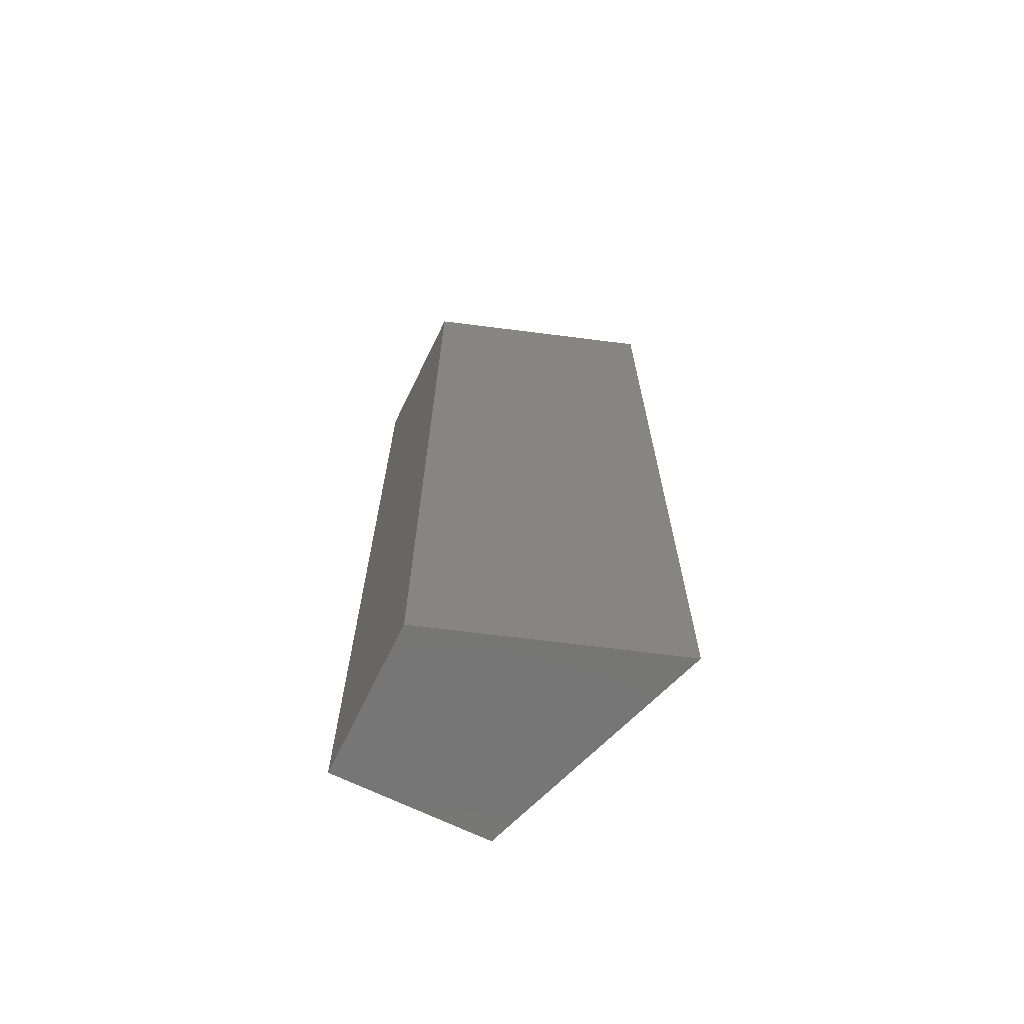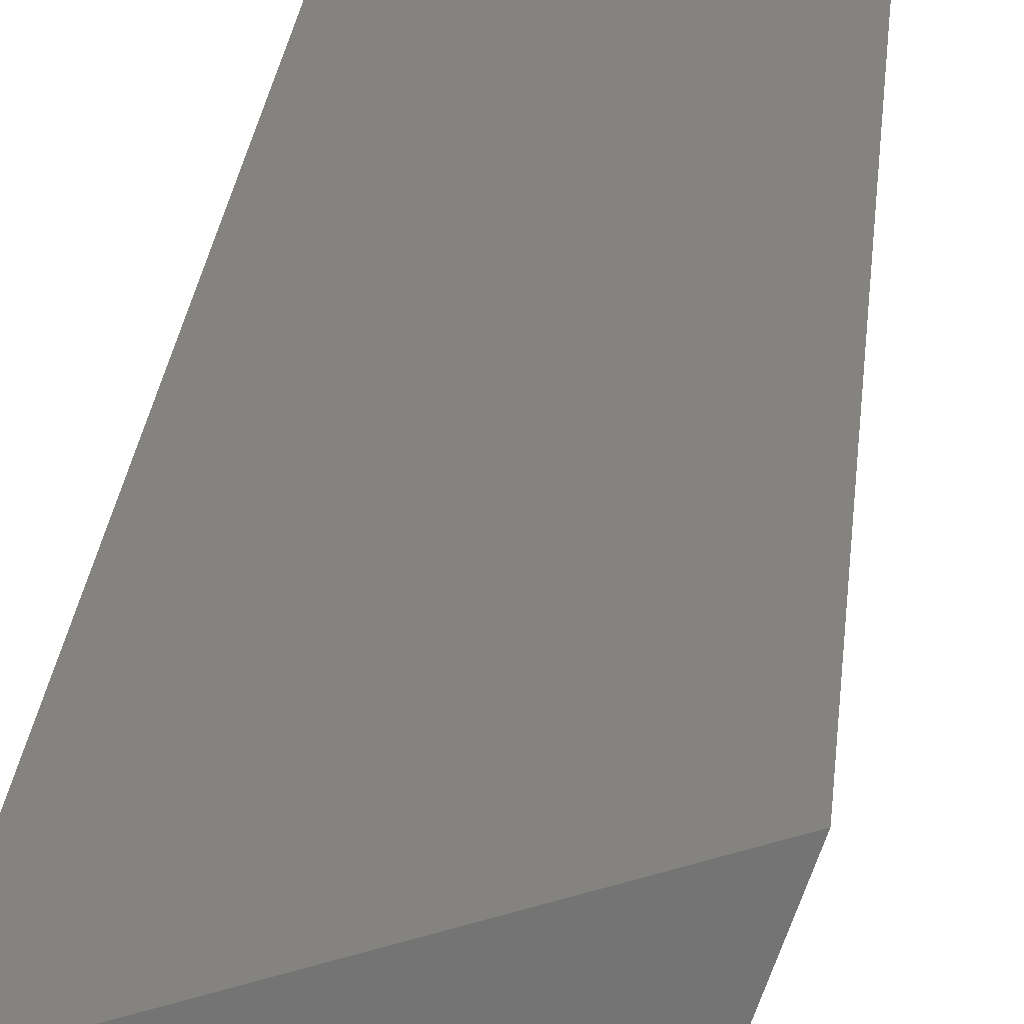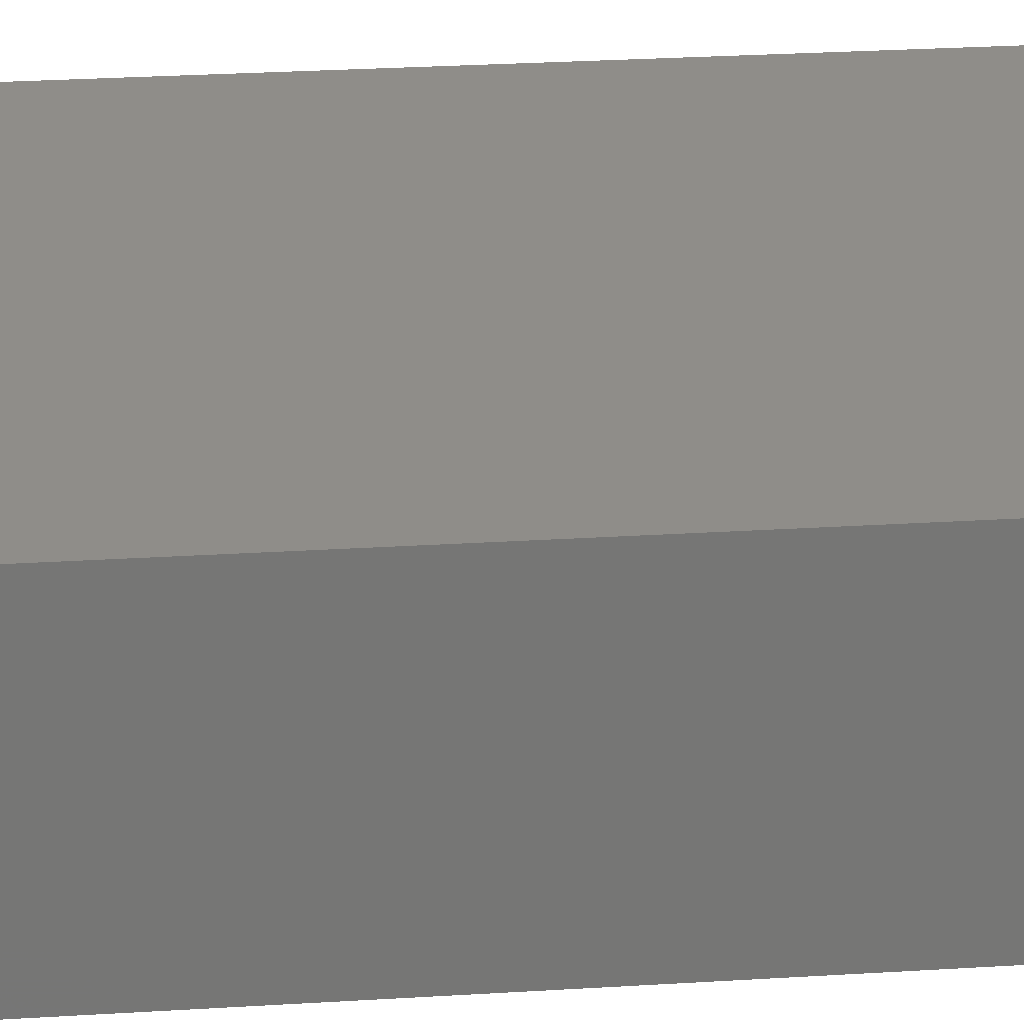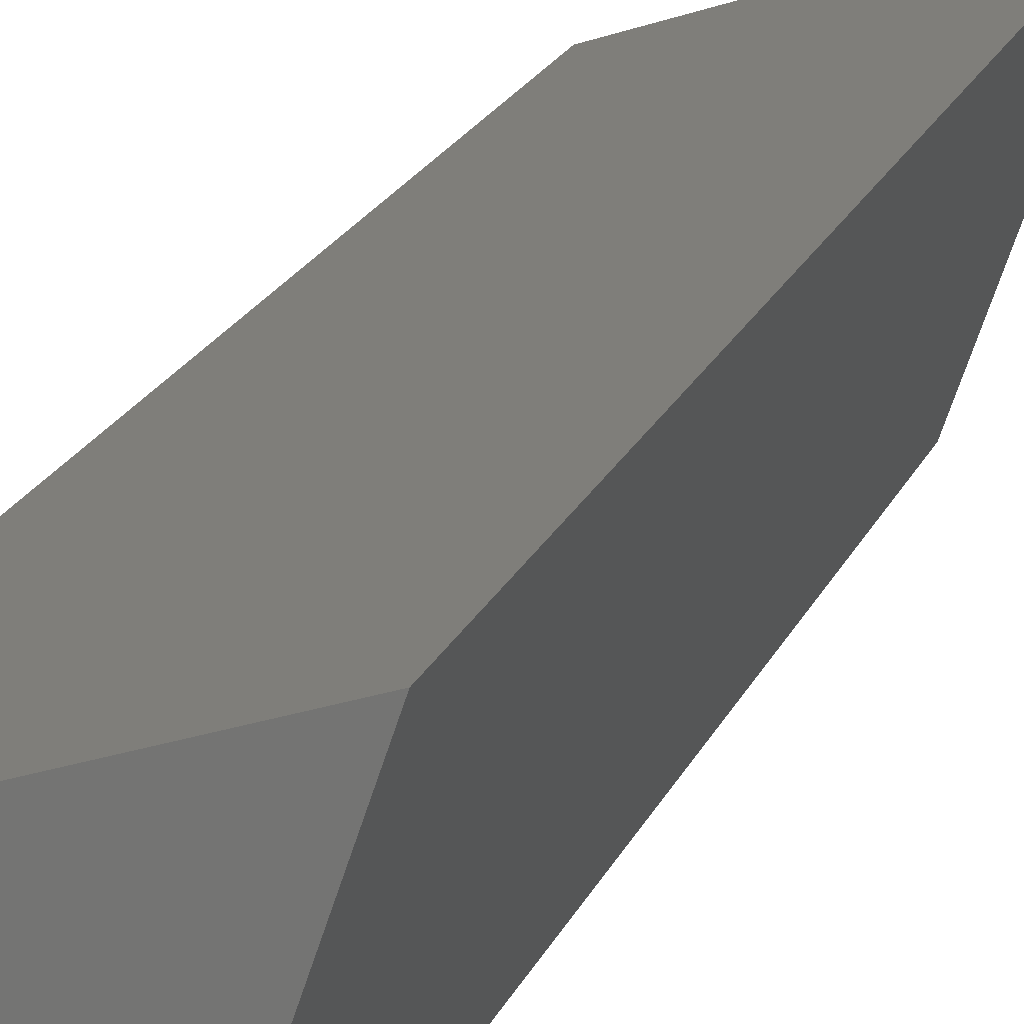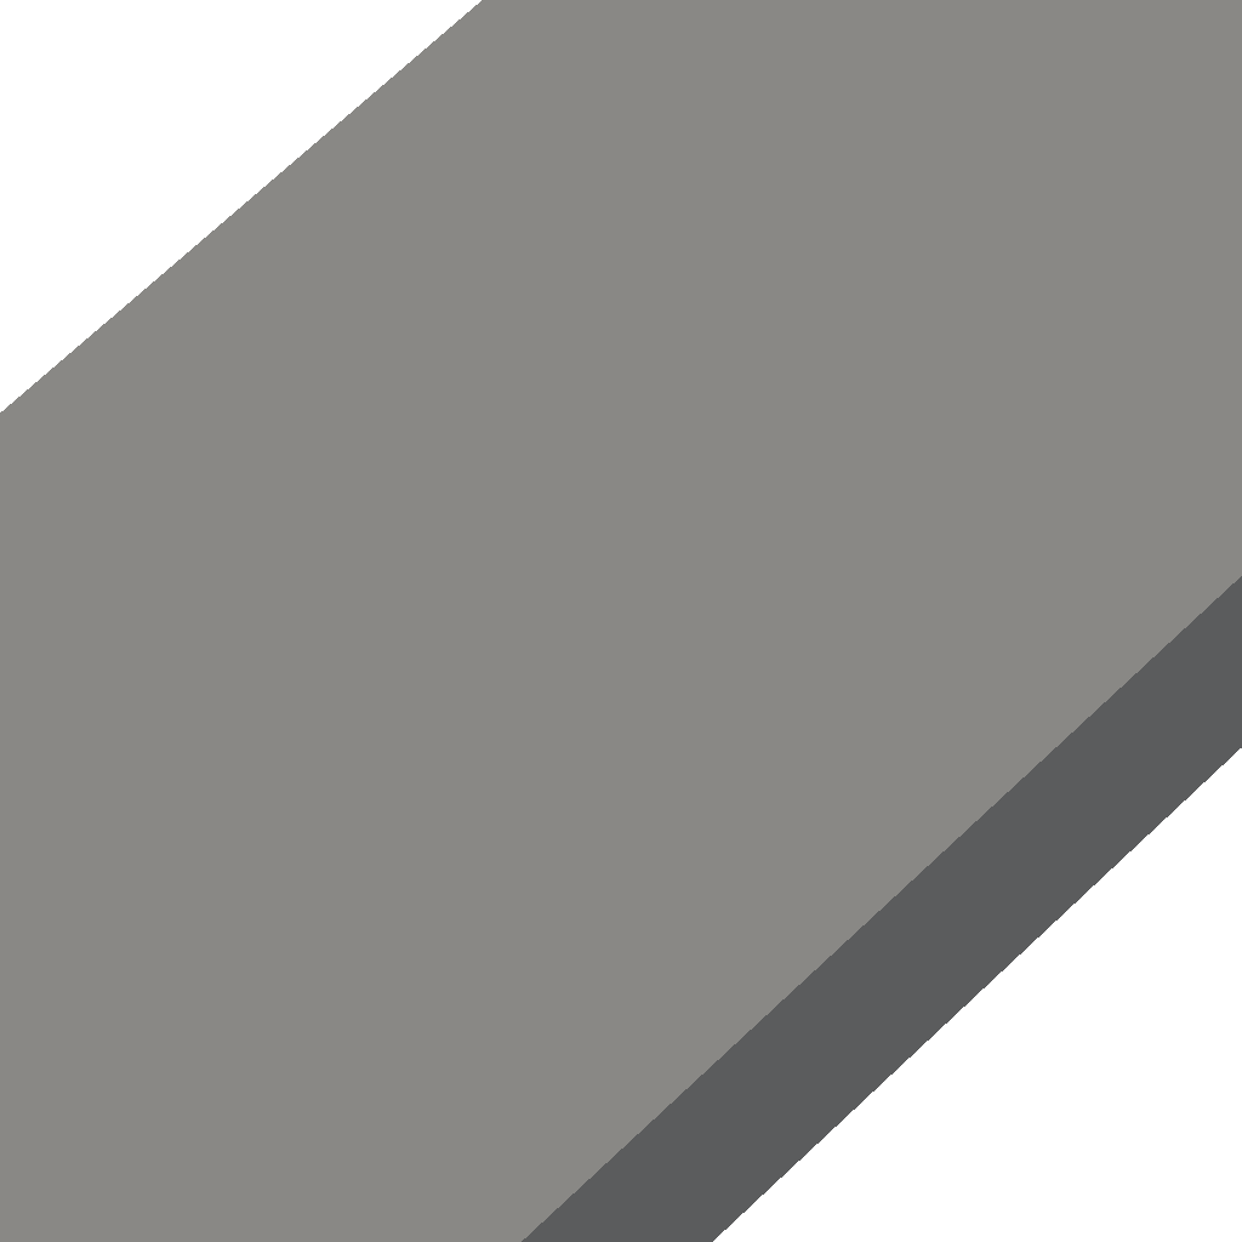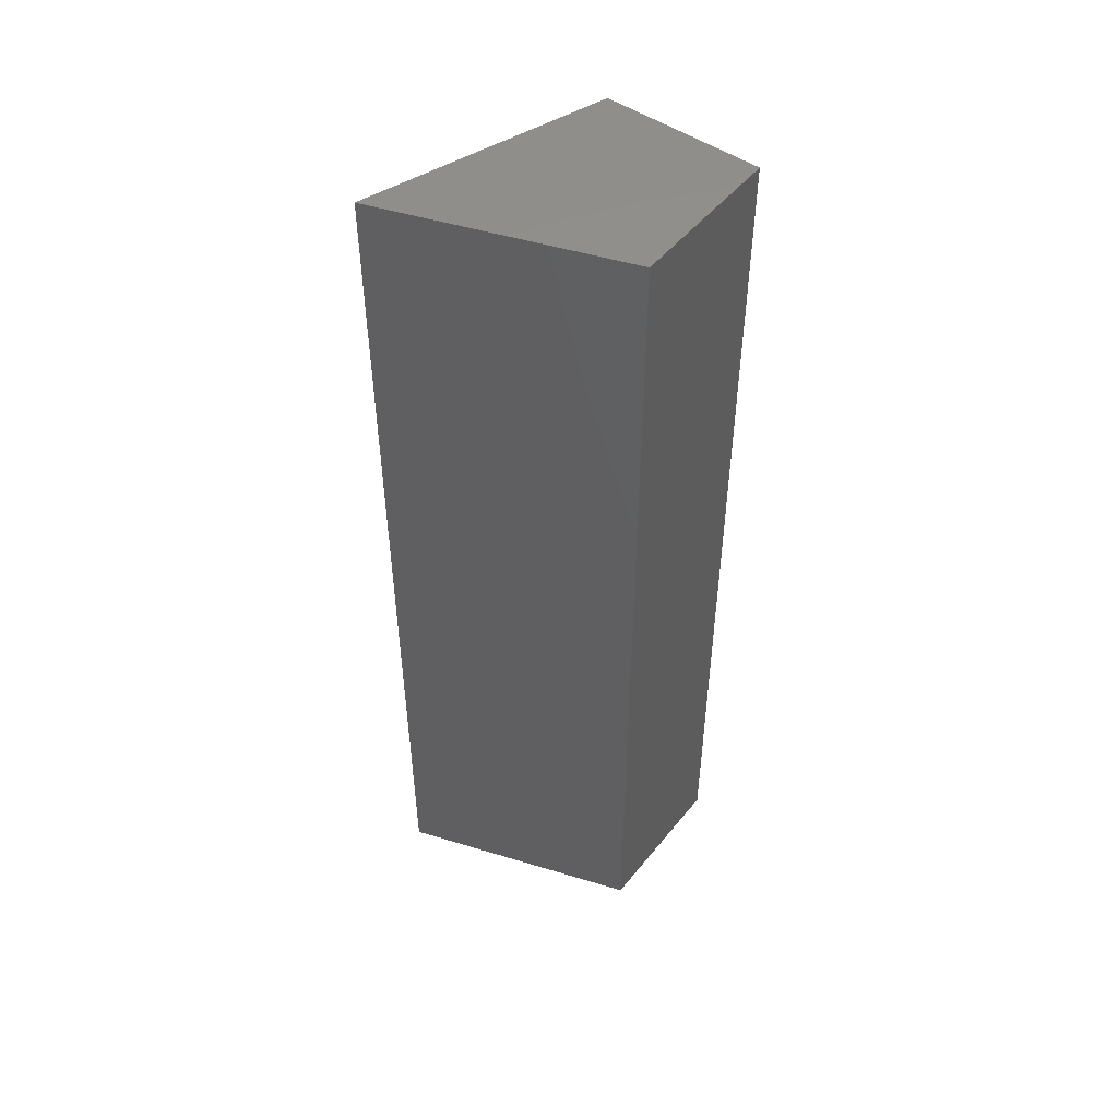
<metadata>
{"format":"stl","ext":"stl","renderer":"f3d","projection":"perspective","resolution":1024,"background":"white","views":[{"elev":-68.5,"azim":64.0,"up":"+Z"},{"elev":22.9,"azim":4.7,"up":"+Y"},{"elev":21.8,"azim":-96.8,"up":"+Y"},{"elev":18.6,"azim":17.0,"up":"+Y"},{"elev":67.2,"azim":-134.2,"up":"+Y"},{"elev":49.7,"azim":-142.7,"up":"+Z"}]}
</metadata>
<code>
# stl→obj: 8 verts, 12 faces
v 0 0.165 0
v 0 0 0
v 0 0 1
v 0 0.165 1
v 0.25 0.25 0
v 0.25 0.25 1
v 0.165 0 1
v 0.165 0 0
f 1 2 3
f 1 3 4
f 5 1 4
f 5 4 6
f 5 7 8
f 5 6 7
f 8 3 2
f 8 7 3
f 1 8 2
f 5 8 1
f 4 3 7
f 6 4 7

</code>
